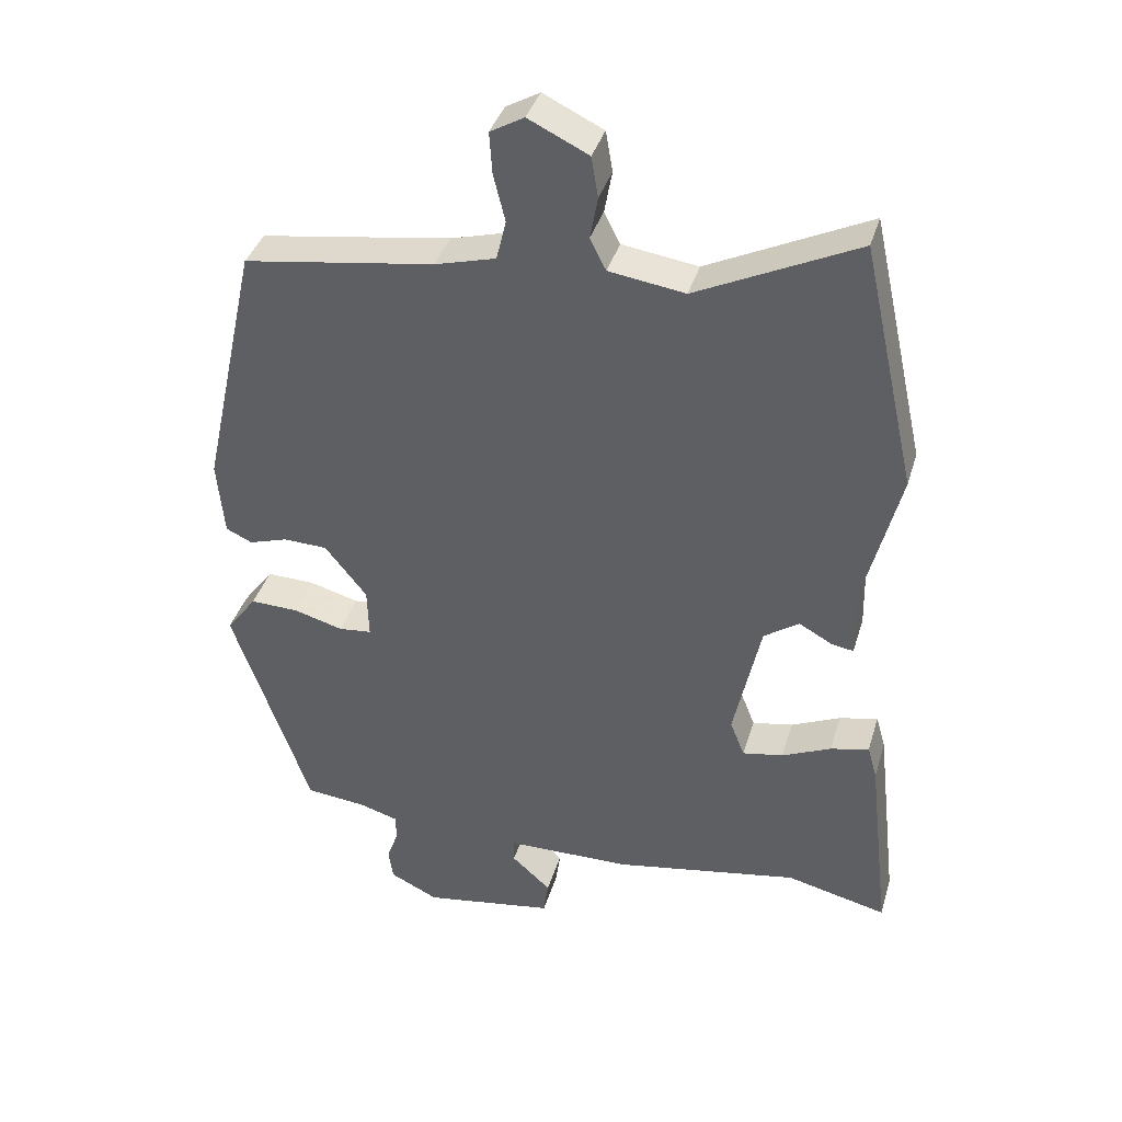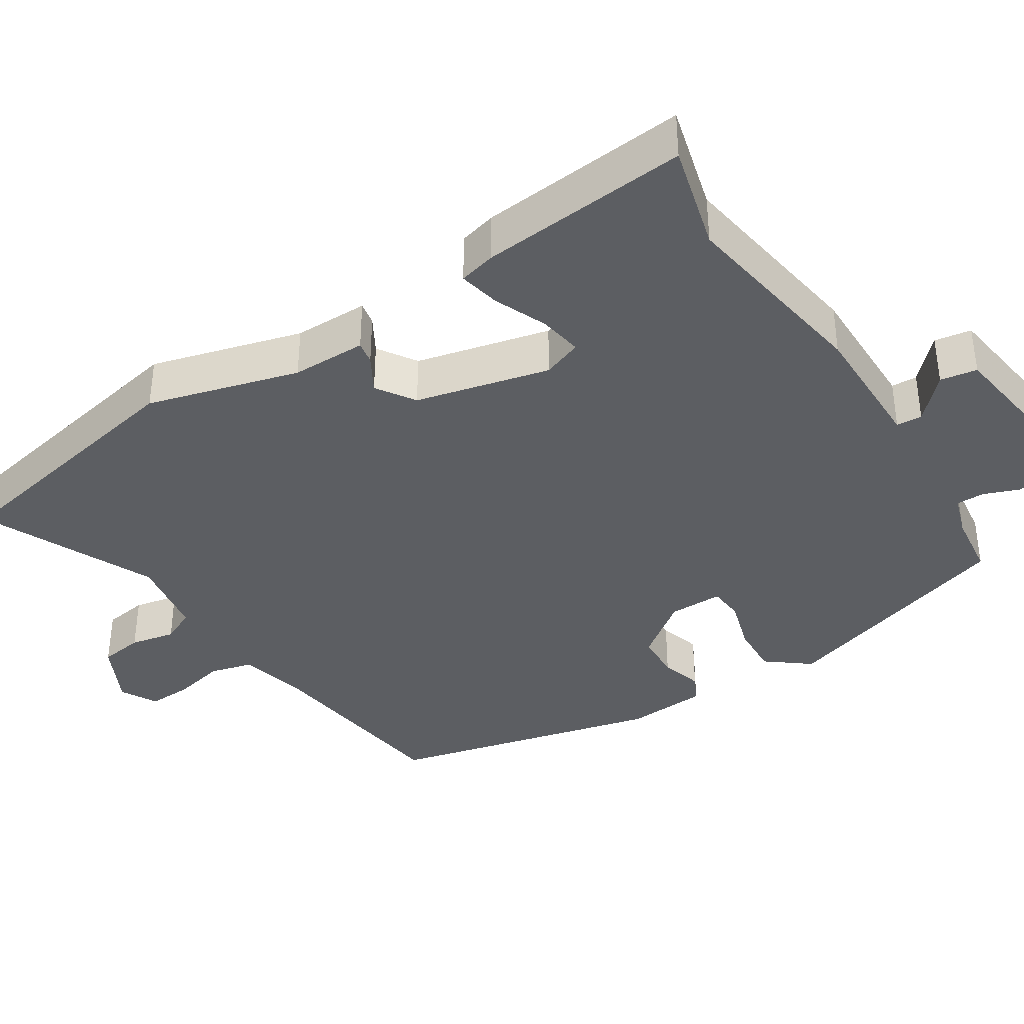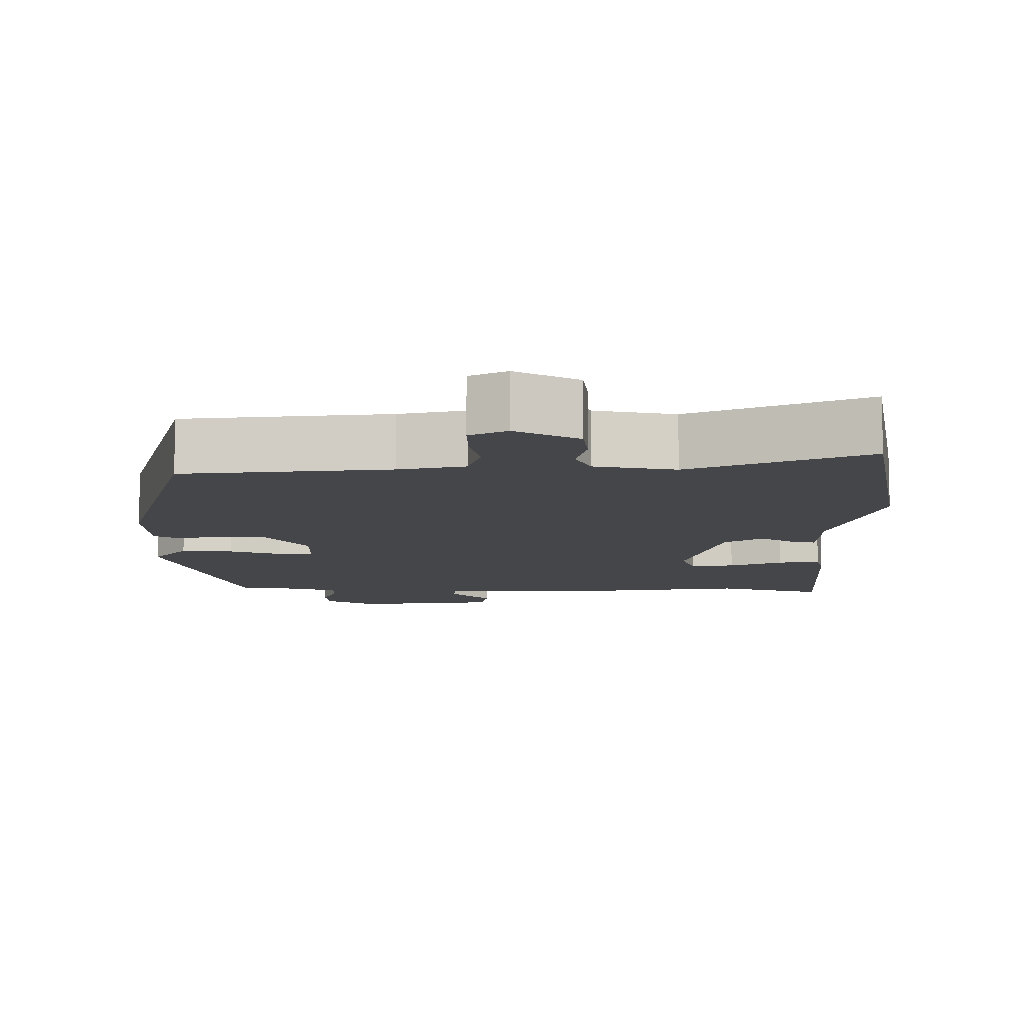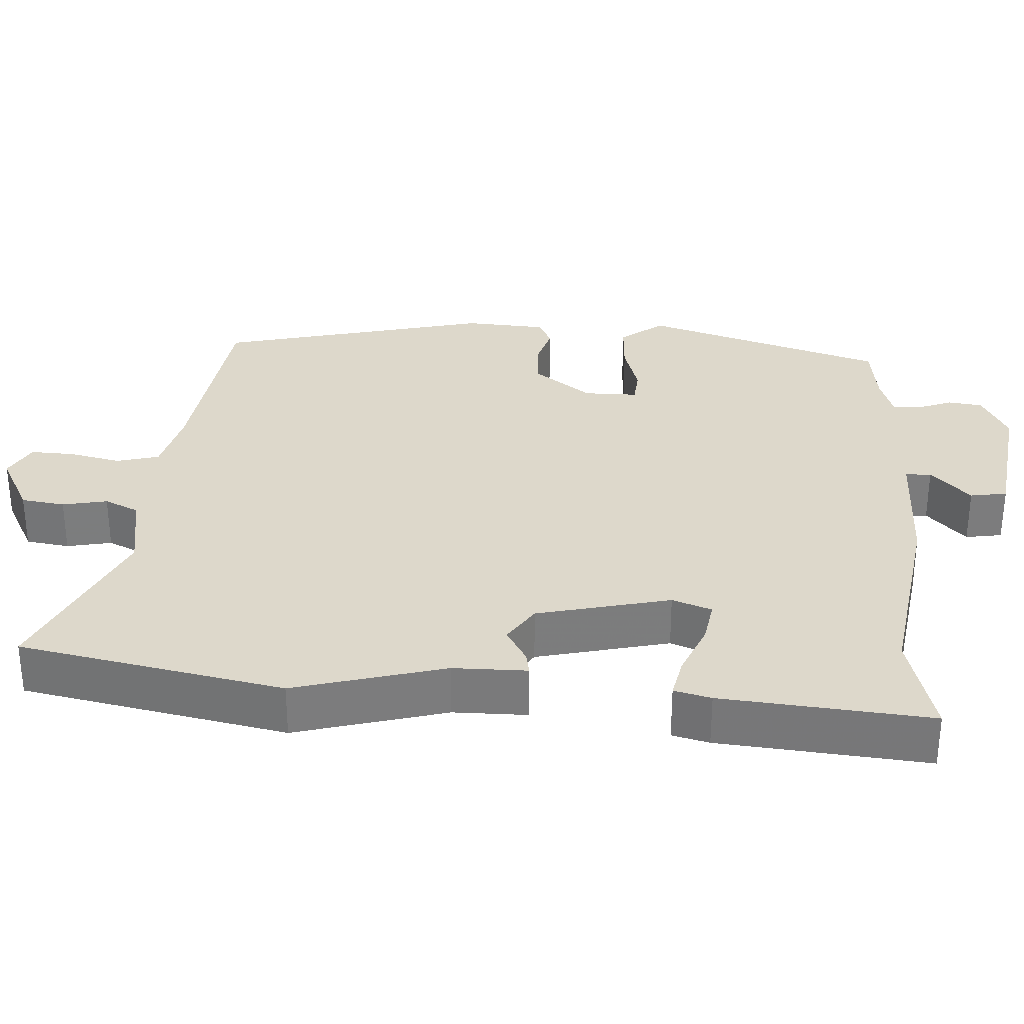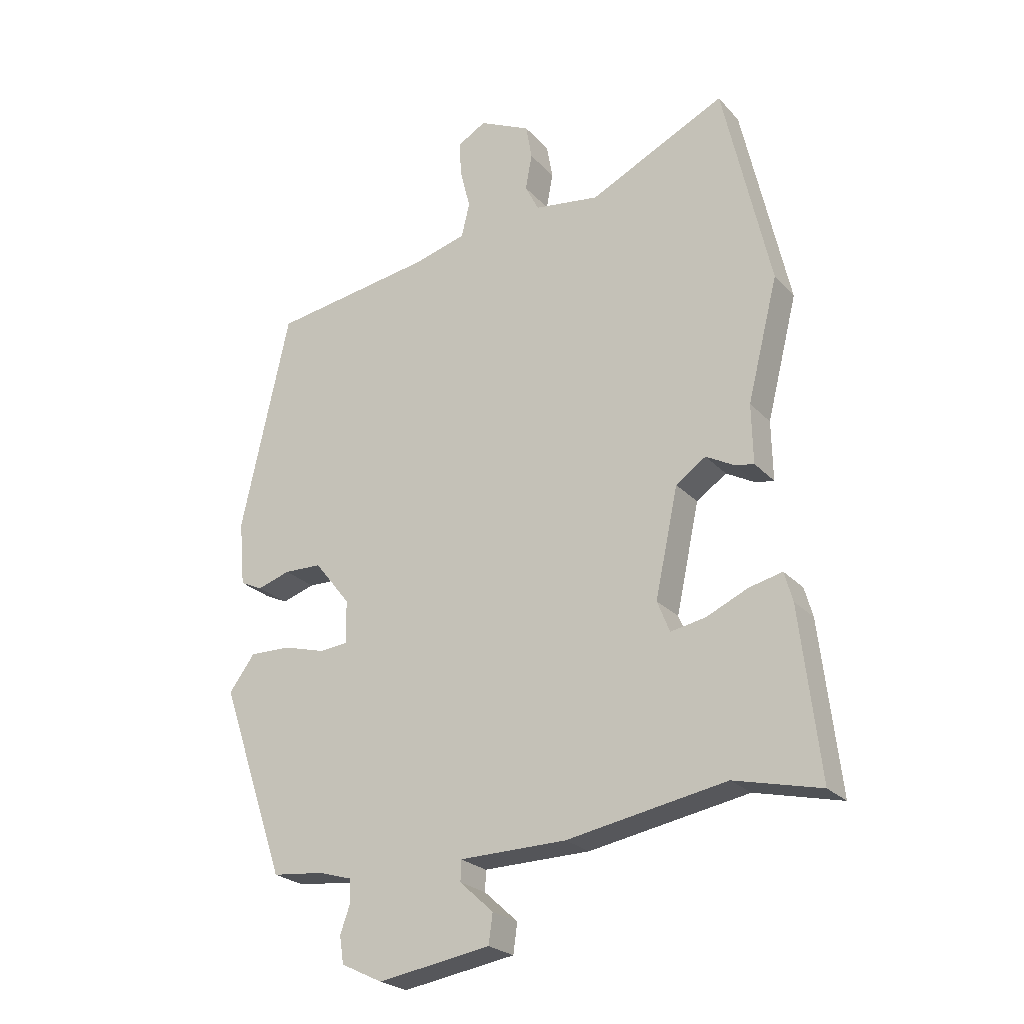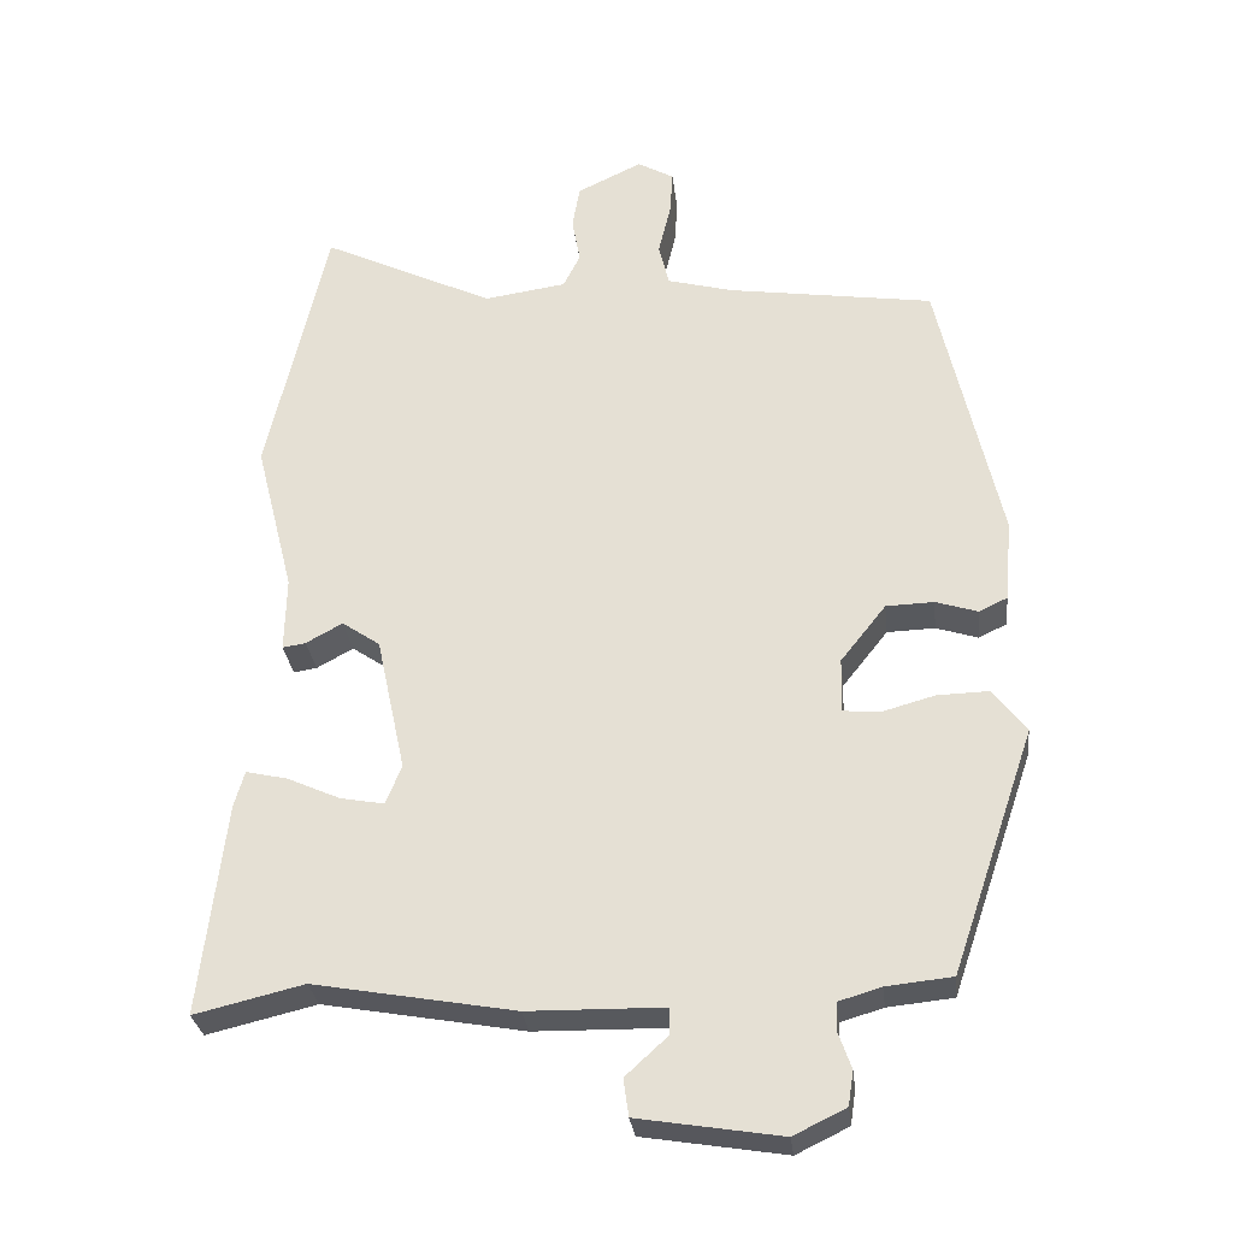
<metadata>
{"format":"obj","ext":"obj","renderer":"f3d","projection":"perspective","resolution":1024,"background":"white","views":[{"elev":38.6,"azim":16.2,"up":"+Z"},{"elev":-37.8,"azim":121.3,"up":"+Y"},{"elev":-9.9,"azim":-2.7,"up":"+Y"},{"elev":31.5,"azim":92.1,"up":"+Y"},{"elev":-24.2,"azim":31.3,"up":"+Z"},{"elev":-29.6,"azim":-173.4,"up":"+Z"}]}
</metadata>
<code>
v -0.366 0.07 -0.511
v -0.478 0.07 -0.185
v -0.434 0.07 -0.126
v -0.364 0.07 -0.128
v -0.292 0.07 -0.148
v -0.244 0.07 -0.143
v -0.246 0.07 -0.07
v -0.307 0.07 0.007
v -0.371 0.07 0.009
v -0.427 0.07 -0.009
v -0.465 0.07 0.009
v -0.475 0.07 0.119
v -0.393 0.07 0.491
v -0.117 0.07 0.533
v -0.029 0.07 0.557
v -0.015 0.07 0.615
v -0.032 0.07 0.684
v -0.036 0.07 0.744
v 0.013 0.07 0.772
v 0.1 0.07 0.73
v 0.11 0.07 0.671
v 0.099 0.07 0.61
v 0.122 0.07 0.564
v 0.232 0.07 0.548
v 0.464 0.07 0.66
v 0.544 0.07 0.303
v 0.492 0.07 0.097
v 0.494 0.07 -0.004
v 0.463 0.07 0.001
v 0.414 0.07 0.028
v 0.363 0.07 -0.007
v 0.324 0.07 -0.189
v 0.345 0.07 -0.242
v 0.404 0.07 -0.231
v 0.475 0.07 -0.199
v 0.531 0.07 -0.186
v 0.545 0.07 -0.236
v 0.578 0.07 -0.519
v 0.432 0.07 -0.484
v 0.163 0.07 -0.532
v -0.018 0.07 -0.535
v -0.019 0.07 -0.57
v 0.038 0.07 -0.622
v 0.031 0.07 -0.672
v -0.16 0.07 -0.703
v -0.23 0.07 -0.669
v -0.237 0.07 -0.623
v -0.22 0.07 -0.575
v -0.221 0.07 -0.537
v -0.278 0.07 -0.52
v -0.366 0 -0.511
v -0.478 0 -0.185
v -0.434 0 -0.126
v -0.364 0 -0.128
v -0.292 0 -0.148
v -0.244 0 -0.143
v -0.246 0 -0.07
v -0.307 0 0.007
v -0.371 0 0.009
v -0.427 0 -0.009
v -0.465 0 0.009
v -0.475 0 0.119
v -0.393 0 0.491
v -0.117 0 0.533
v -0.029 0 0.557
v -0.015 0 0.615
v -0.032 0 0.684
v -0.036 0 0.744
v 0.013 0 0.772
v 0.1 0 0.73
v 0.11 0 0.671
v 0.099 0 0.61
v 0.122 0 0.564
v 0.232 0 0.548
v 0.464 0 0.66
v 0.544 0 0.303
v 0.492 0 0.097
v 0.494 0 -0.004
v 0.463 0 0.001
v 0.414 0 0.028
v 0.363 0 -0.007
v 0.324 0 -0.189
v 0.345 0 -0.242
v 0.404 0 -0.231
v 0.475 0 -0.199
v 0.531 0 -0.186
v 0.545 0 -0.236
v 0.578 0 -0.519
v 0.432 0 -0.484
v 0.163 0 -0.532
v -0.018 0 -0.535
v -0.019 0 -0.57
v 0.038 0 -0.622
v 0.031 0 -0.672
v -0.16 0 -0.703
v -0.23 0 -0.669
v -0.237 0 -0.623
v -0.22 0 -0.575
v -0.221 0 -0.537
v -0.278 0 -0.52
f 45 46 47 48
f 45 48 49
f 42 43 44 45
f 41 42 45 49
f 39 40 41 49
f 36 37 38 39
f 34 35 36 39
f 33 34 39 49
f 32 33 49 50
f 27 28 29 30
f 27 30 31
f 24 25 26 27
f 23 24 27 31
f 22 23 31 32
f 20 21 22
f 19 20 22
f 16 17 18 19
f 16 19 22 32
f 11 12 13 14
f 9 10 11 14
f 8 9 14 15
f 7 8 15
f 6 7 15
f 2 3 4 5
f 2 5 6
f 1 2 6
f 50 1 6
f 15 16 32 50
f 6 15 50
f 98 97 96 95
f 99 98 95
f 95 94 93 92
f 99 95 92 91
f 99 91 90 89
f 89 88 87 86
f 89 86 85 84
f 99 89 84 83
f 100 99 83 82
f 80 79 78 77
f 81 80 77
f 77 76 75 74
f 81 77 74 73
f 82 81 73 72
f 72 71 70
f 72 70 69
f 69 68 67 66
f 82 72 69 66
f 64 63 62 61
f 64 61 60 59
f 65 64 59 58
f 65 58 57
f 65 57 56
f 55 54 53 52
f 56 55 52
f 56 52 51
f 56 51 100
f 100 82 66 65
f 100 65 56
f 1 51 52 2
f 2 52 53 3
f 3 53 54 4
f 4 54 55 5
f 5 55 56 6
f 6 56 57 7
f 7 57 58 8
f 8 58 59 9
f 9 59 60 10
f 10 60 61 11
f 11 61 62 12
f 12 62 63 13
f 13 63 64 14
f 14 64 65 15
f 15 65 66 16
f 16 66 67 17
f 17 67 68 18
f 18 68 69 19
f 19 69 70 20
f 20 70 71 21
f 21 71 72 22
f 22 72 73 23
f 23 73 74 24
f 24 74 75 25
f 25 75 76 26
f 26 76 77 27
f 27 77 78 28
f 28 78 79 29
f 29 79 80 30
f 30 80 81 31
f 31 81 82 32
f 32 82 83 33
f 33 83 84 34
f 34 84 85 35
f 35 85 86 36
f 36 86 87 37
f 37 87 88 38
f 38 88 89 39
f 39 89 90 40
f 40 90 91 41
f 41 91 92 42
f 42 92 93 43
f 43 93 94 44
f 44 94 95 45
f 45 95 96 46
f 46 96 97 47
f 47 97 98 48
f 48 98 99 49
f 49 99 100 50
f 50 100 51 1

</code>
